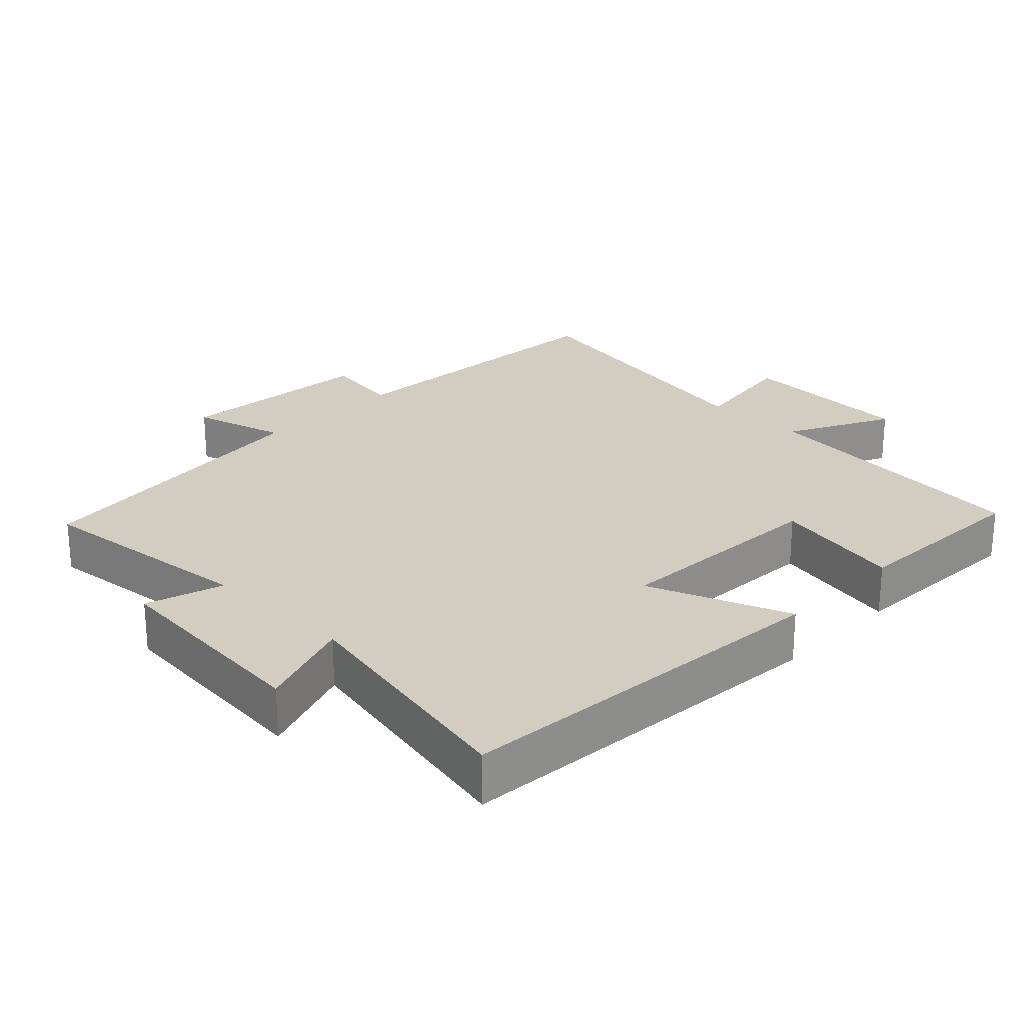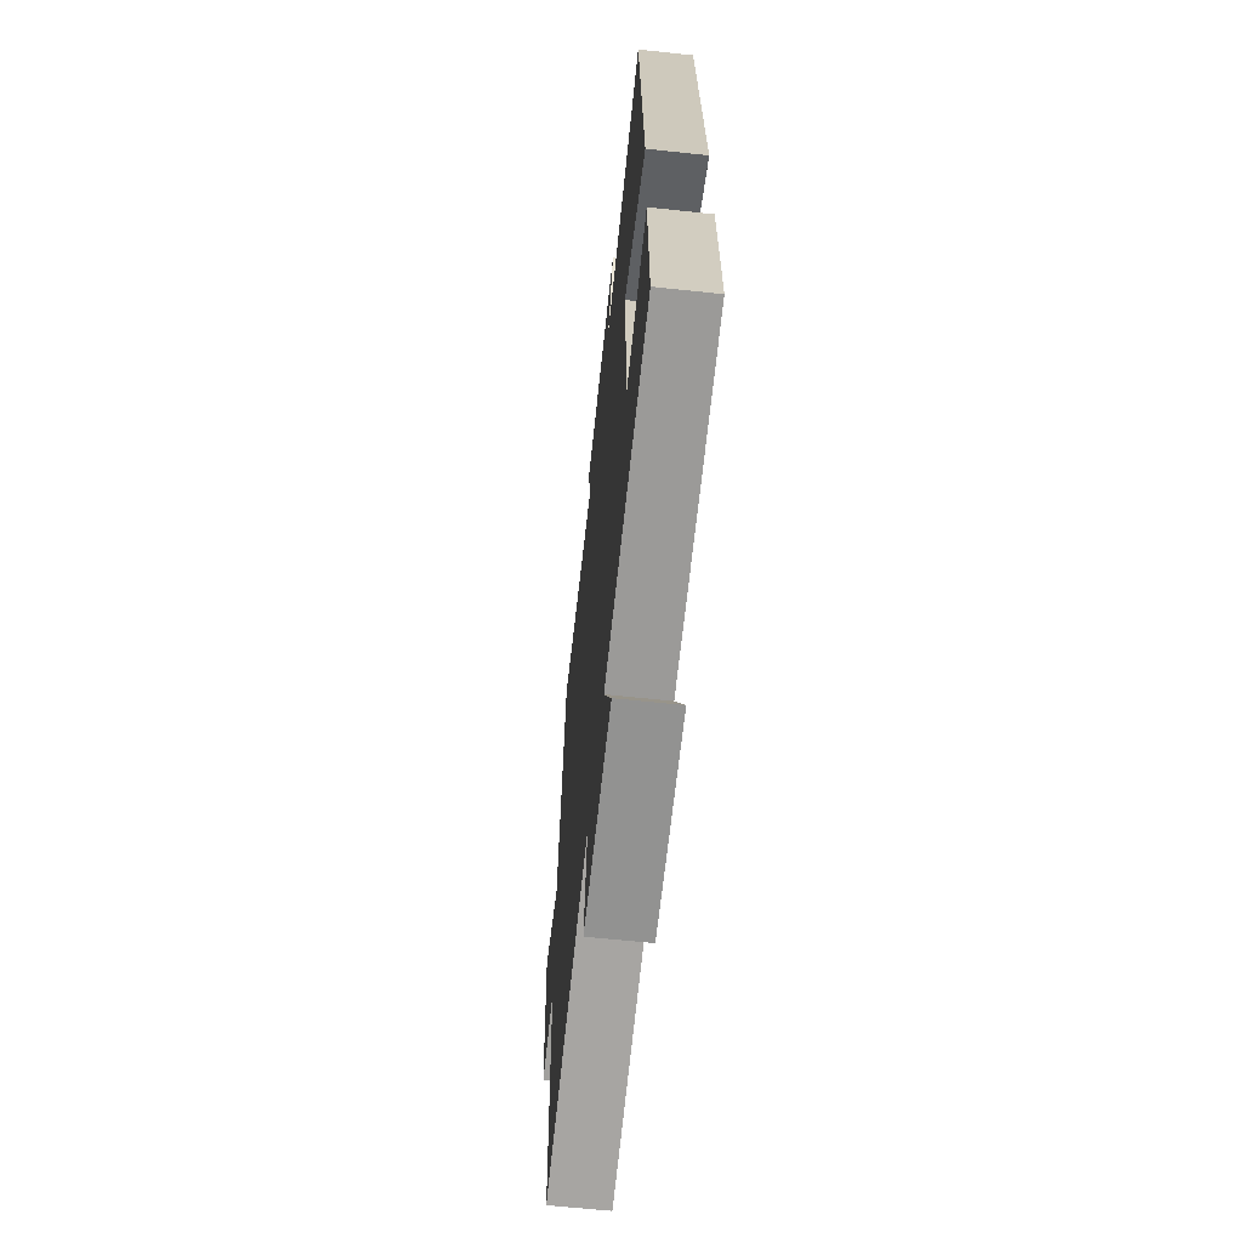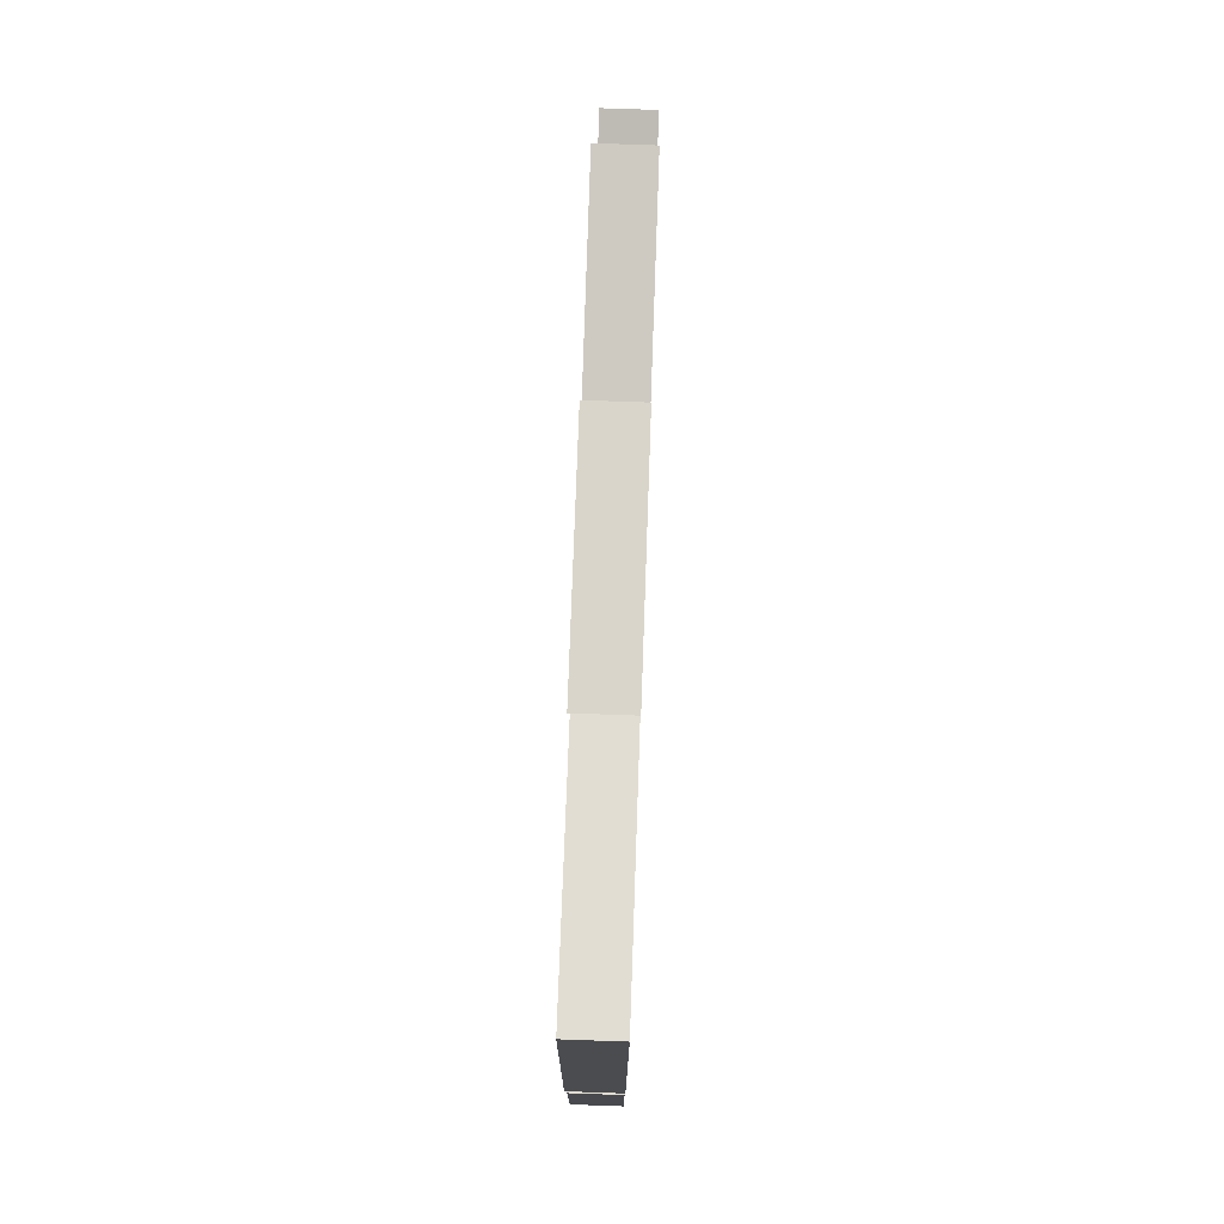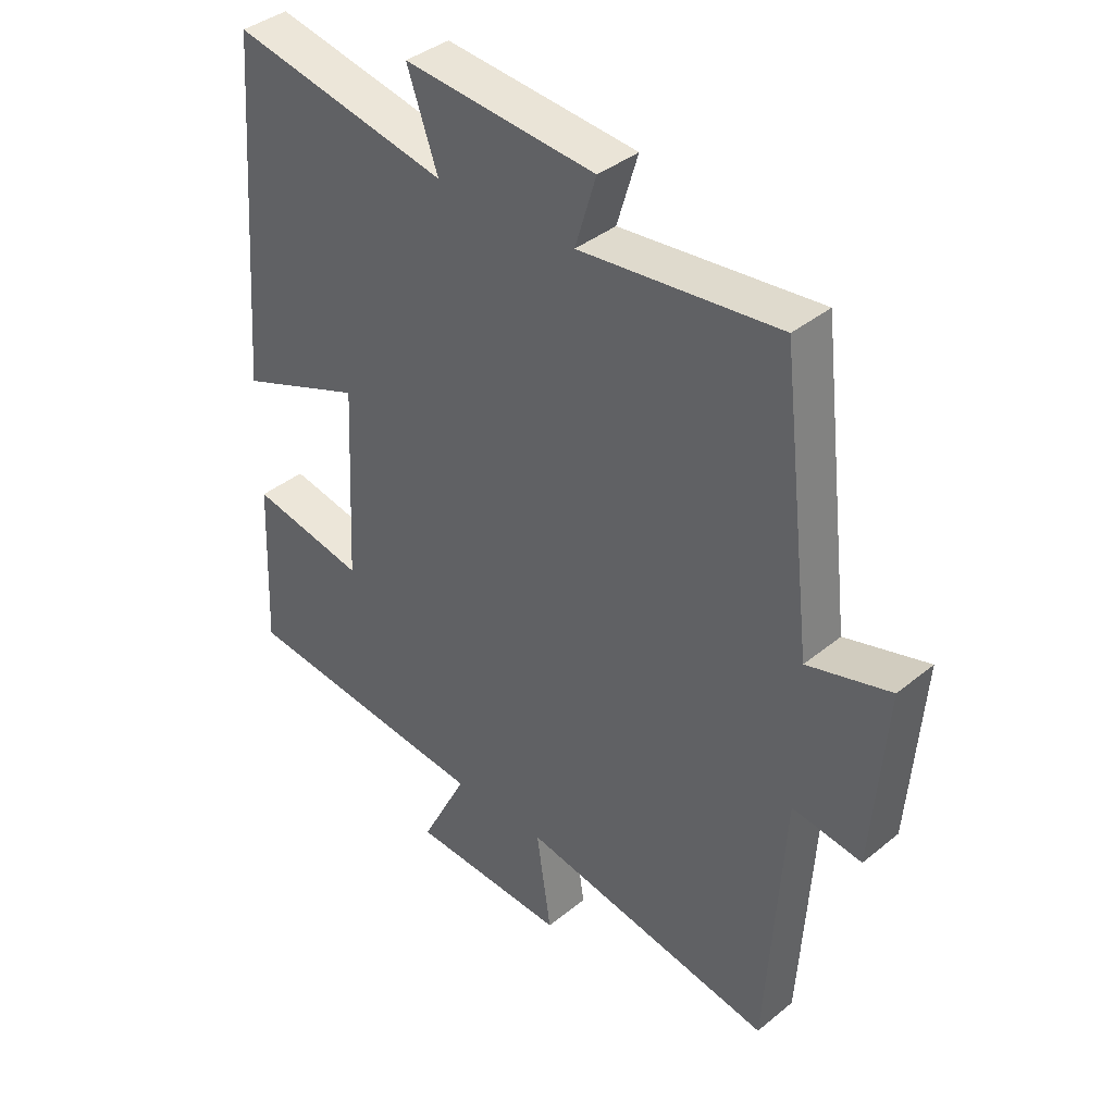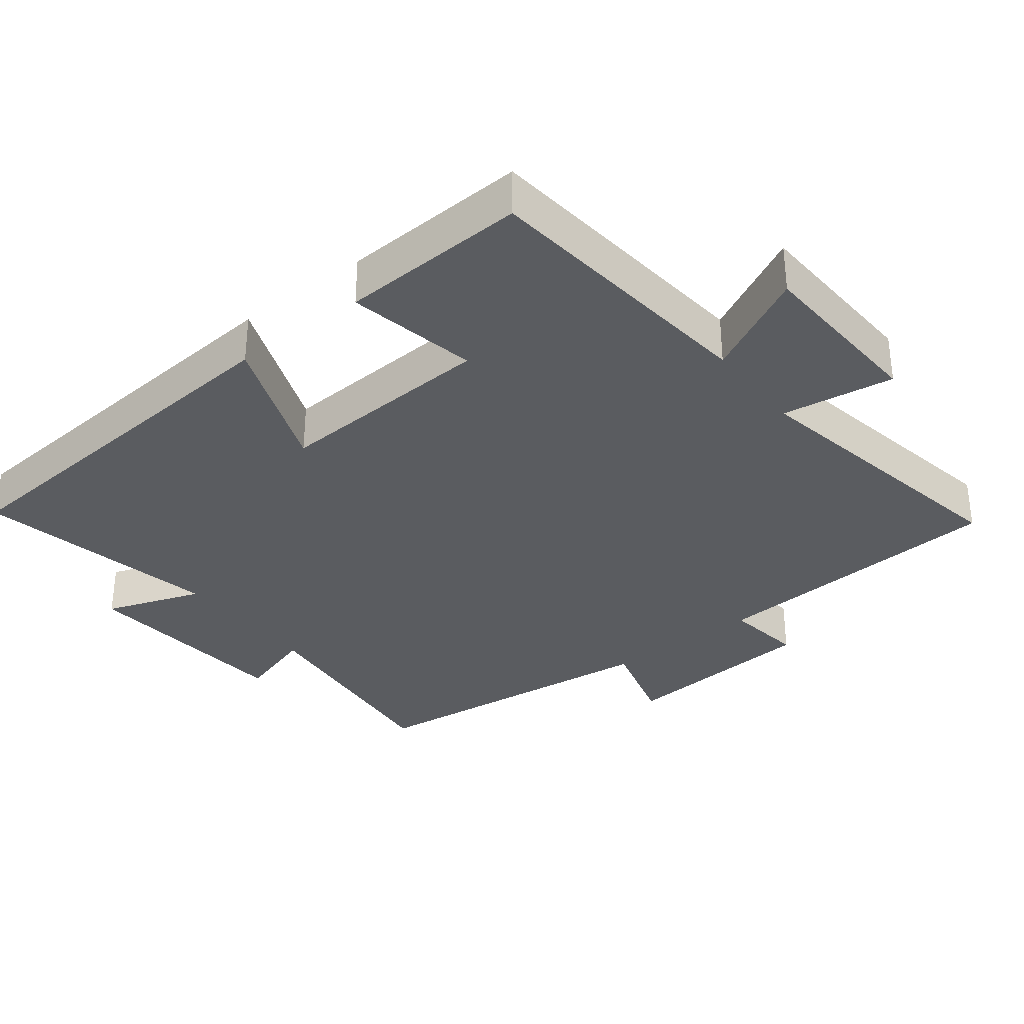
<metadata>
{"format":"obj","ext":"obj","renderer":"f3d","projection":"perspective","resolution":1024,"background":"white","views":[{"elev":24.6,"azim":44.3,"up":"+Y"},{"elev":-63.5,"azim":83.8,"up":"+Z"},{"elev":79.8,"azim":92.0,"up":"+Z"},{"elev":38.6,"azim":-135.7,"up":"+Z"},{"elev":-33.6,"azim":127.9,"up":"+Y"}]}
</metadata>
<code>
v -0.448 0.07 0.534
v -0.124 0.07 0.5
v -0.158 0.07 0.612
v 0.154 0.07 0.64
v 0.104 0.07 0.5
v 0.457 0.07 0.572
v 0.5 0.07 0.013
v 0.296 0.07 0.092
v 0.312 0.07 -0.224
v 0.5 0.07 -0.187
v 0.512 0.07 -0.458
v 0.099 0.07 -0.5
v 0.175 0.07 -0.65
v -0.081 0.07 -0.662
v -0.057 0.07 -0.5
v -0.473 0.07 -0.576
v -0.5 0.07 -0.142
v -0.613 0.07 -0.158
v -0.635 0.07 0.13
v -0.5 0.07 0.092
v -0.448 0 0.534
v -0.124 0 0.5
v -0.158 0 0.612
v 0.154 0 0.64
v 0.104 0 0.5
v 0.457 0 0.572
v 0.5 0 0.013
v 0.296 0 0.092
v 0.312 0 -0.224
v 0.5 0 -0.187
v 0.512 0 -0.458
v 0.099 0 -0.5
v 0.175 0 -0.65
v -0.081 0 -0.662
v -0.057 0 -0.5
v -0.473 0 -0.576
v -0.5 0 -0.142
v -0.613 0 -0.158
v -0.635 0 0.13
v -0.5 0 0.092
f 17 18 19 20
f 20 1 2
f 17 20 2
f 16 17 2
f 15 16 2
f 12 13 14 15
f 11 12 15
f 10 11 15
f 9 10 15
f 8 9 15 2
f 5 6 7 8
f 5 8 2 3
f 3 4 5
f 40 39 38 37
f 22 21 40
f 22 40 37
f 22 37 36
f 22 36 35
f 35 34 33 32
f 35 32 31
f 35 31 30
f 35 30 29
f 22 35 29 28
f 28 27 26 25
f 23 22 28 25
f 25 24 23
f 1 21 22 2
f 2 22 23 3
f 3 23 24 4
f 4 24 25 5
f 5 25 26 6
f 6 26 27 7
f 7 27 28 8
f 8 28 29 9
f 9 29 30 10
f 10 30 31 11
f 11 31 32 12
f 12 32 33 13
f 13 33 34 14
f 14 34 35 15
f 15 35 36 16
f 16 36 37 17
f 17 37 38 18
f 18 38 39 19
f 19 39 40 20
f 20 40 21 1

</code>
